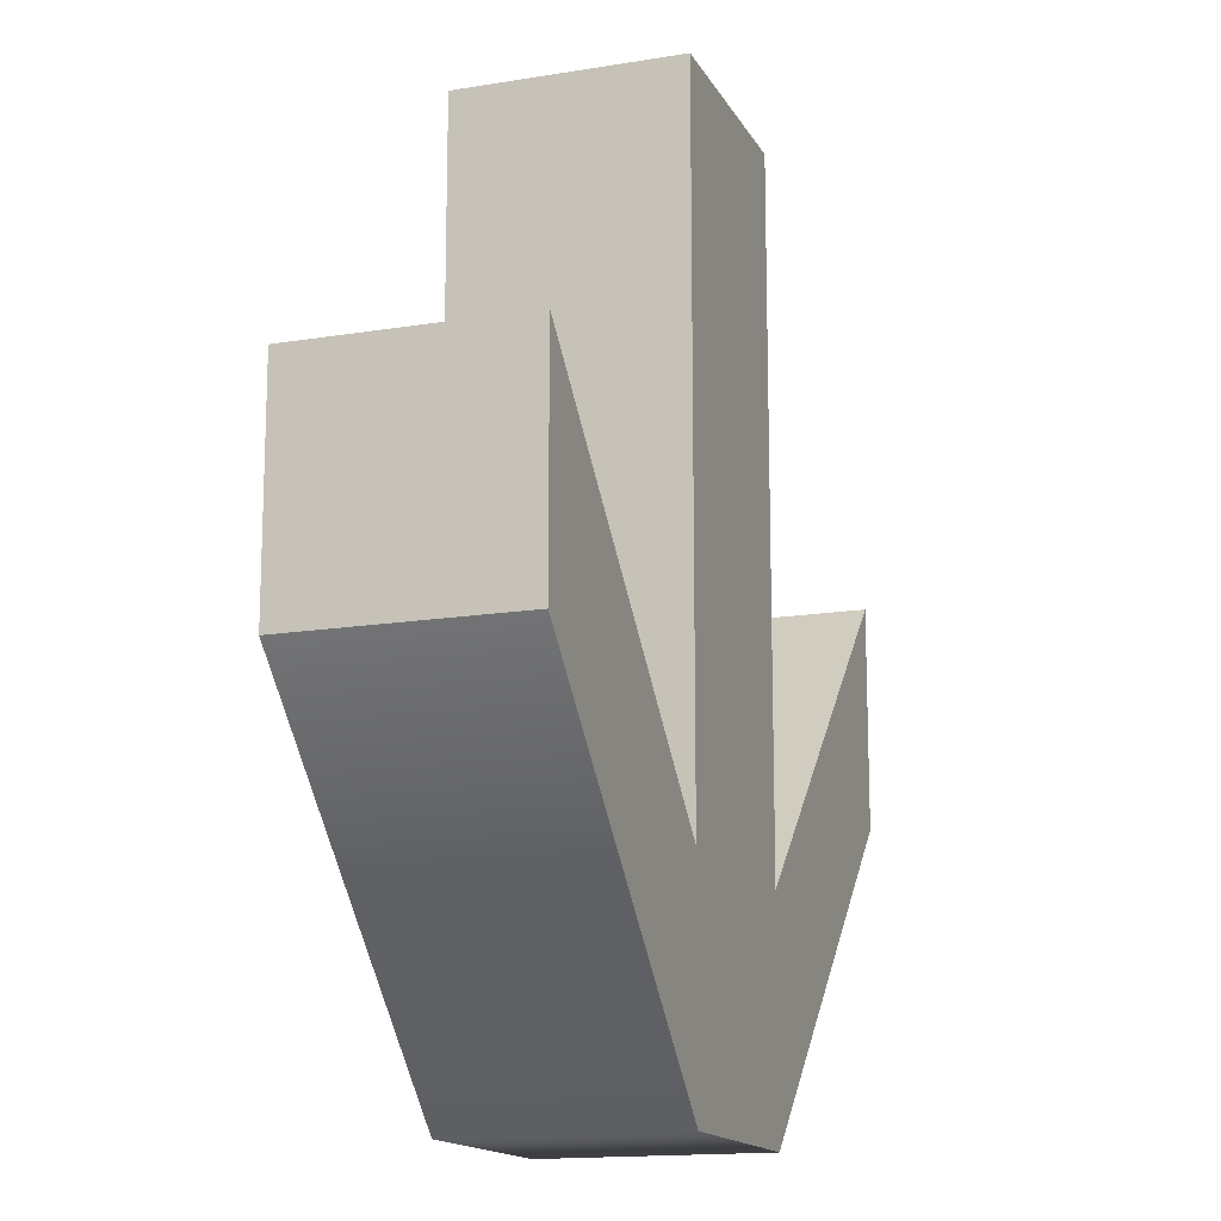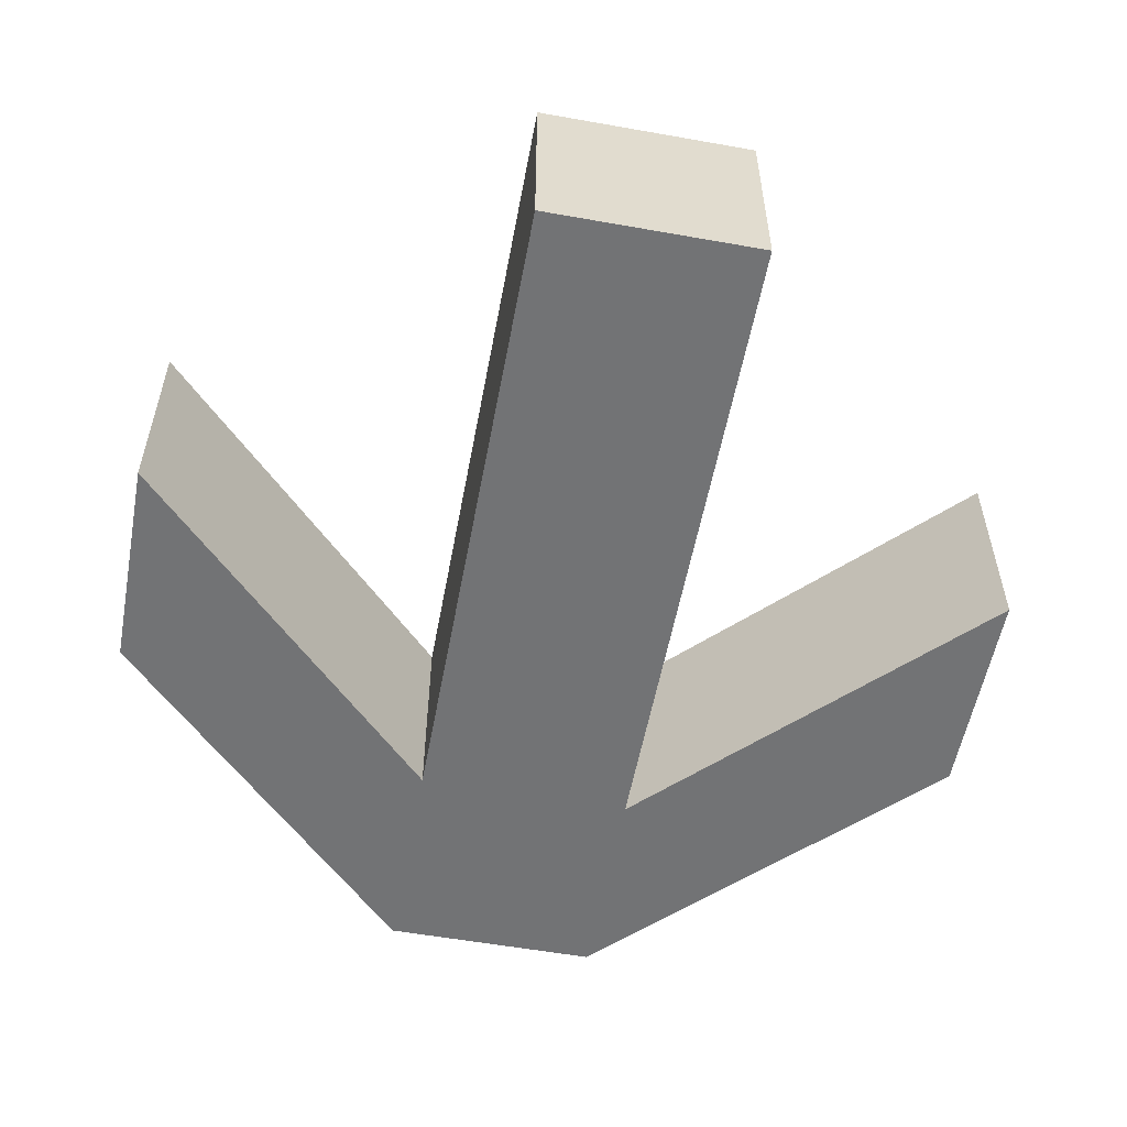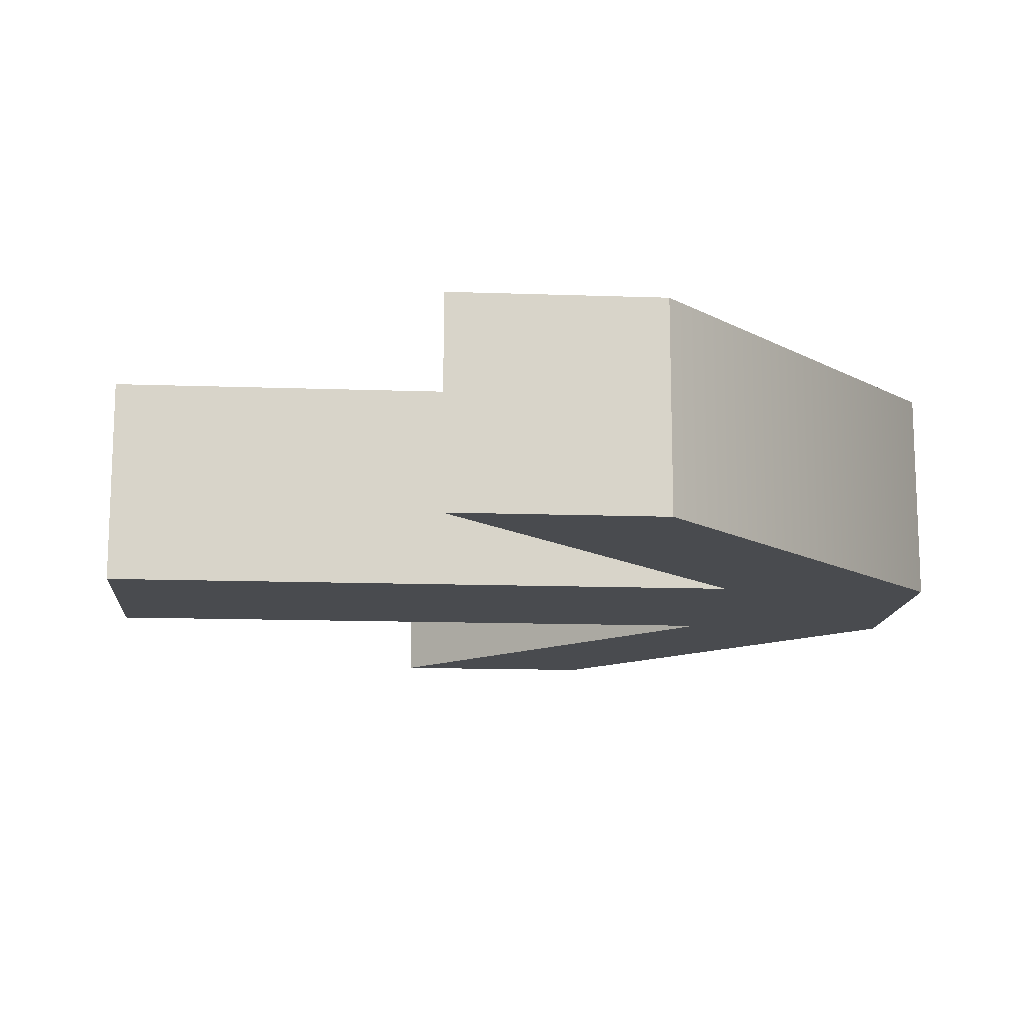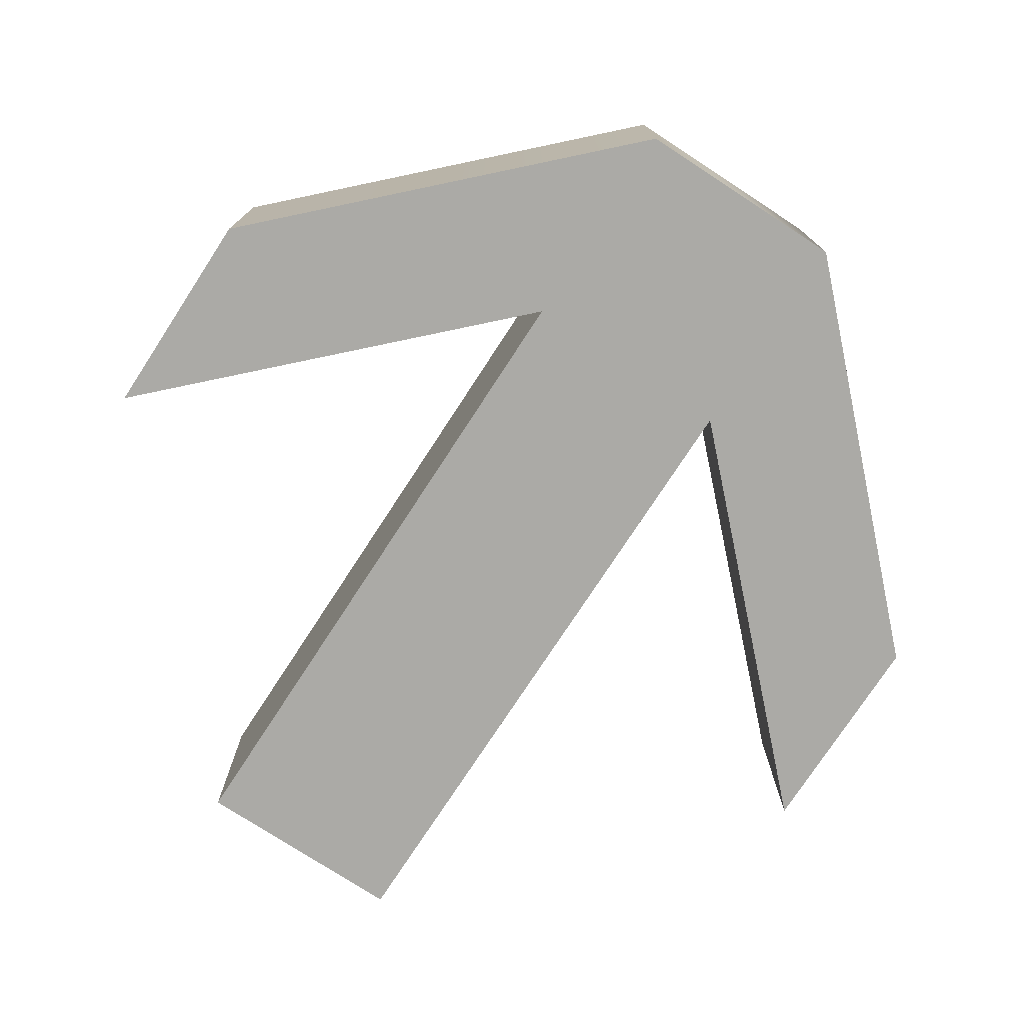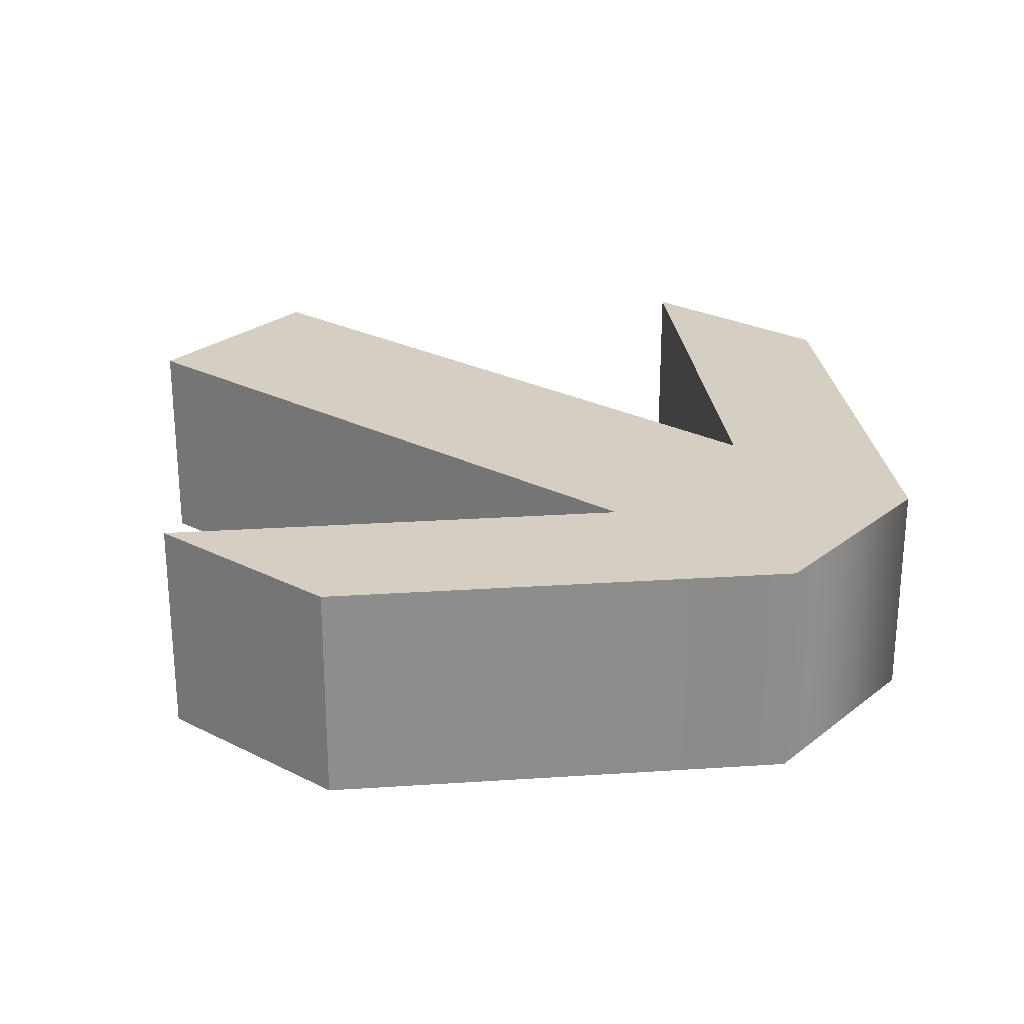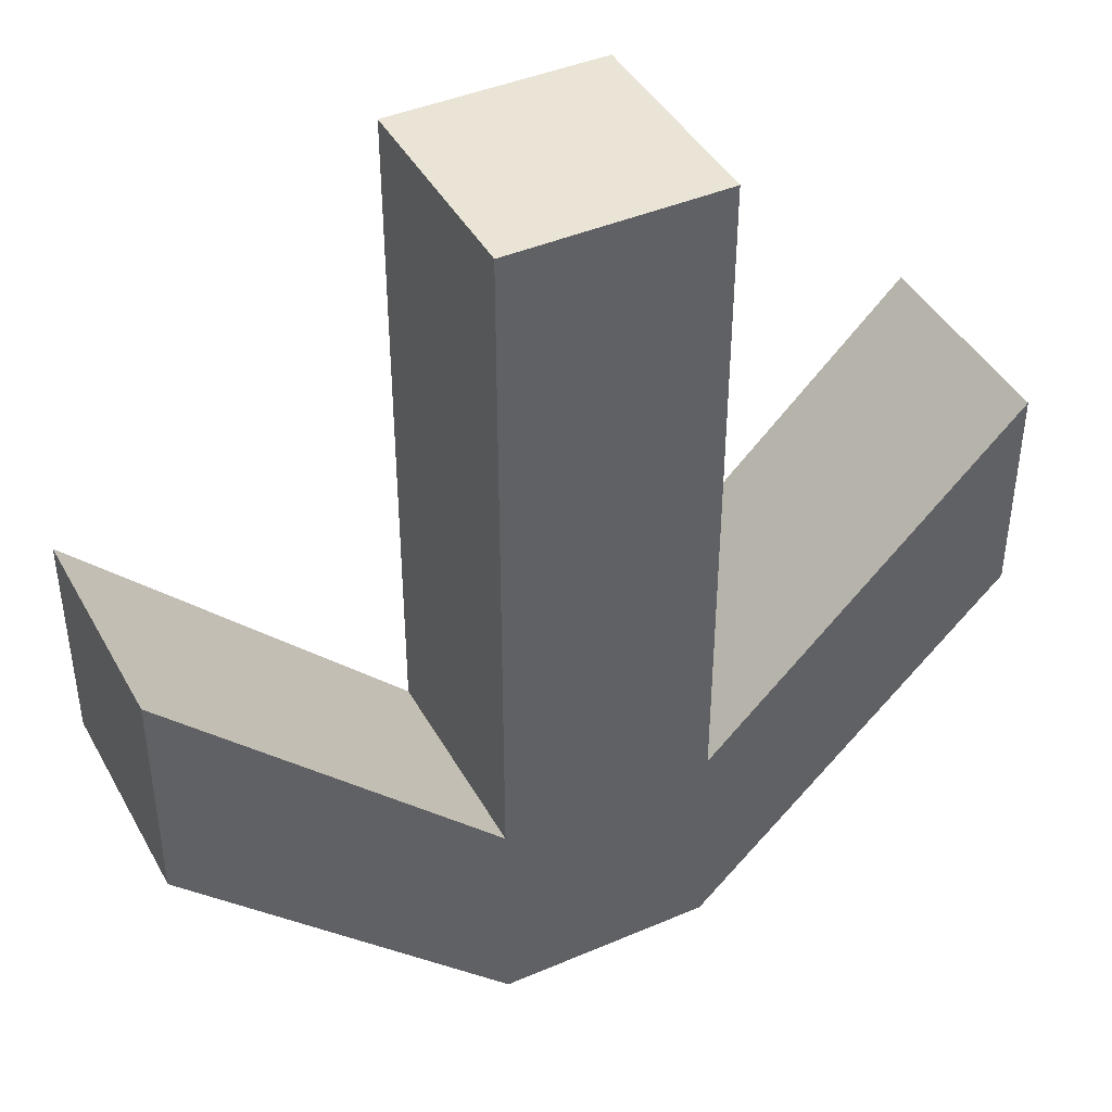
<metadata>
{"format":"obj","ext":"obj","renderer":"f3d","projection":"perspective","resolution":1024,"background":"white","views":[{"elev":-15.0,"azim":-70.5,"up":"+Y"},{"elev":-55.8,"azim":169.4,"up":"+Z"},{"elev":-13.8,"azim":-94.5,"up":"+Z"},{"elev":-75.9,"azim":-33.1,"up":"+Z"},{"elev":25.7,"azim":-51.0,"up":"+Z"},{"elev":42.5,"azim":152.9,"up":"+Y"}]}
</metadata>
<code>
g default
v -0.5 -0.5 0.5
v 0.5 -0.5 0.5
v -0.5 0.5 0.5
v 0.5 0.5 0.5
v -0.5 0.5 -0.5
v 0.5 0.5 -0.5
v -0.5 -0.5 -0.5
v 0.5 -0.5 -0.5
v -0.5 3.573 0.5
v 0.5 3.573 0.5
v 0.5 3.573 -0.5
v -0.5 3.573 -0.5
v 1.997 1.001 -0.5
v 1.997 1.001 0.5
v 1.997 2.001 -0.5
v 1.997 2.001 0.5
v -1.997 0.9938 -0.5
v -1.997 0.9938 0.5
v -1.997 1.994 0.5
v -1.997 1.994 -0.5
g pCube1
f 1 2 4 3
f 9 10 11 12
f 5 6 8 7
f 7 8 2 1
f 14 13 15 16
f 17 18 19 20
f 3 4 10 9
f 4 6 11 10
f 6 5 12 11
f 5 3 9 12
f 2 8 13 14
f 8 6 15 13
f 6 4 16 15
f 4 2 14 16
f 7 1 18 17
f 1 3 19 18
f 3 5 20 19
f 5 7 17 20

</code>
